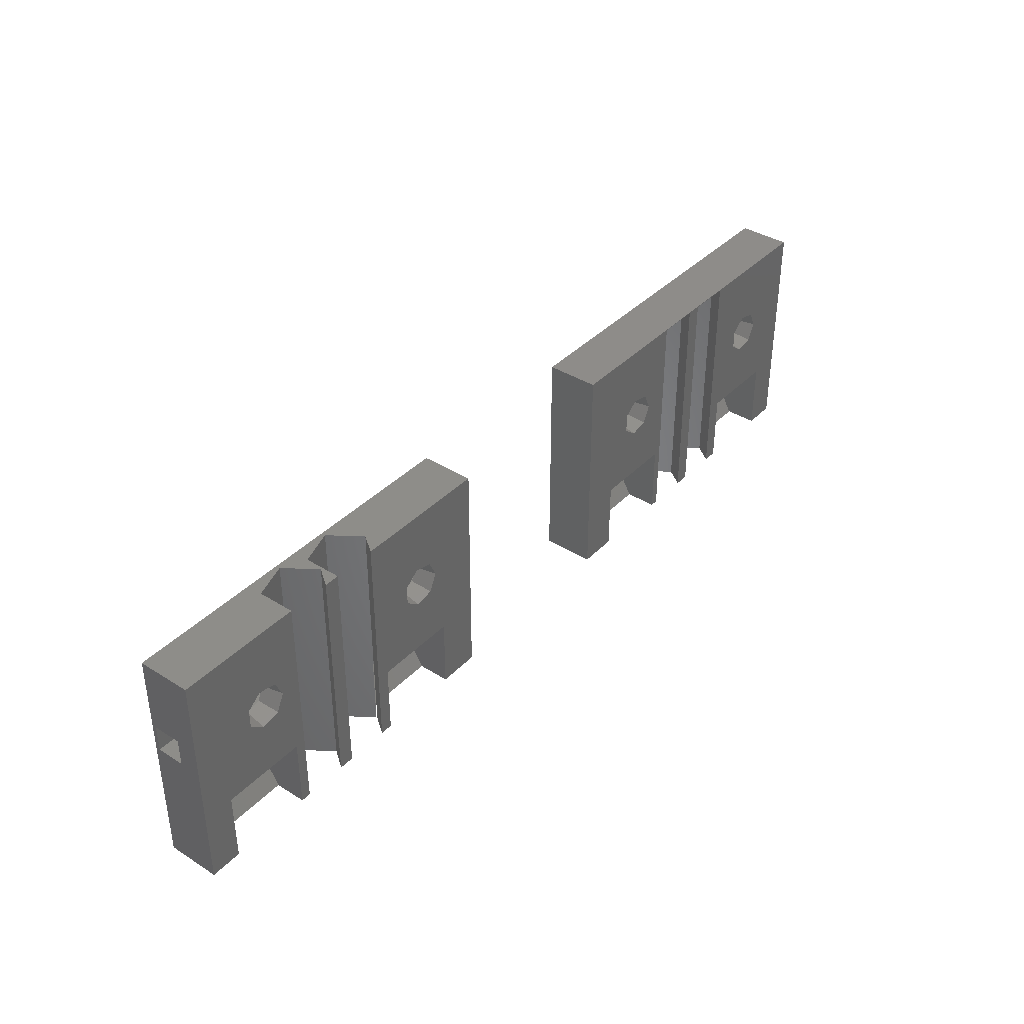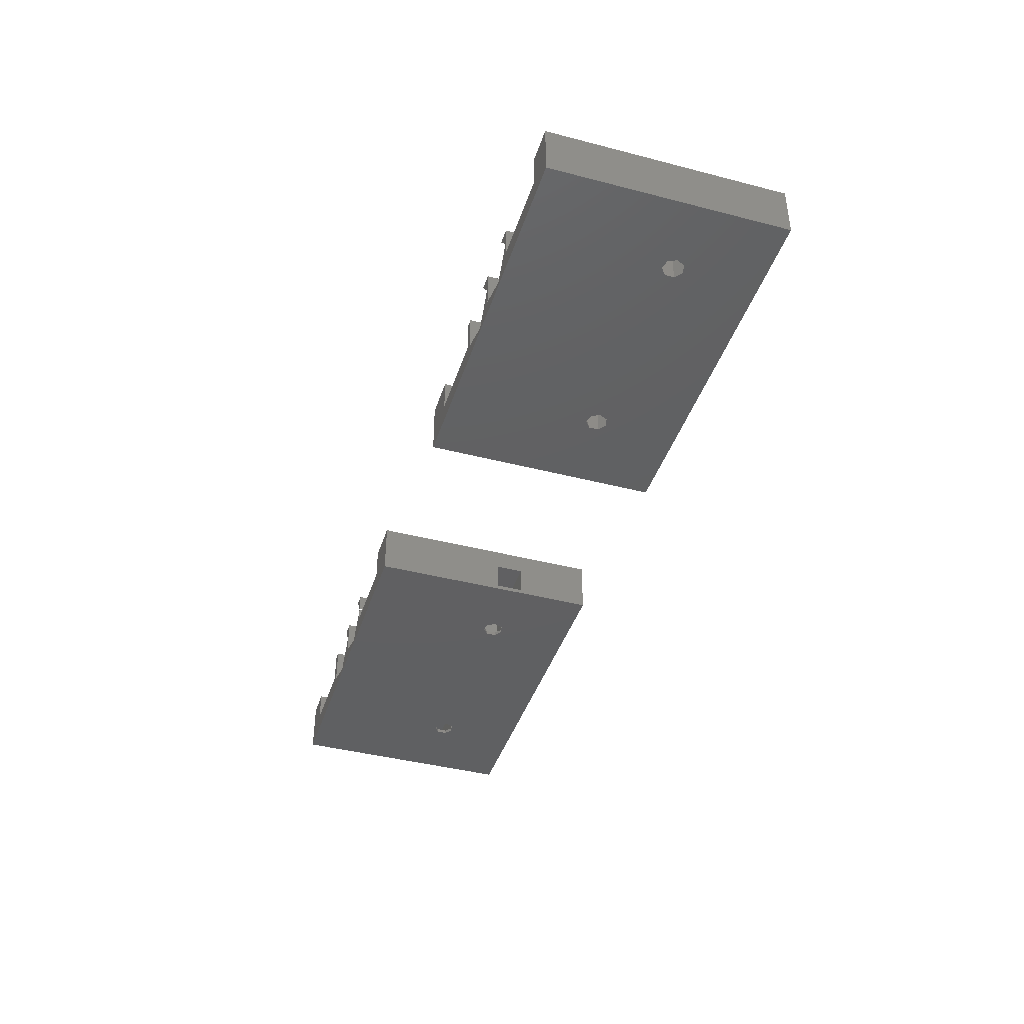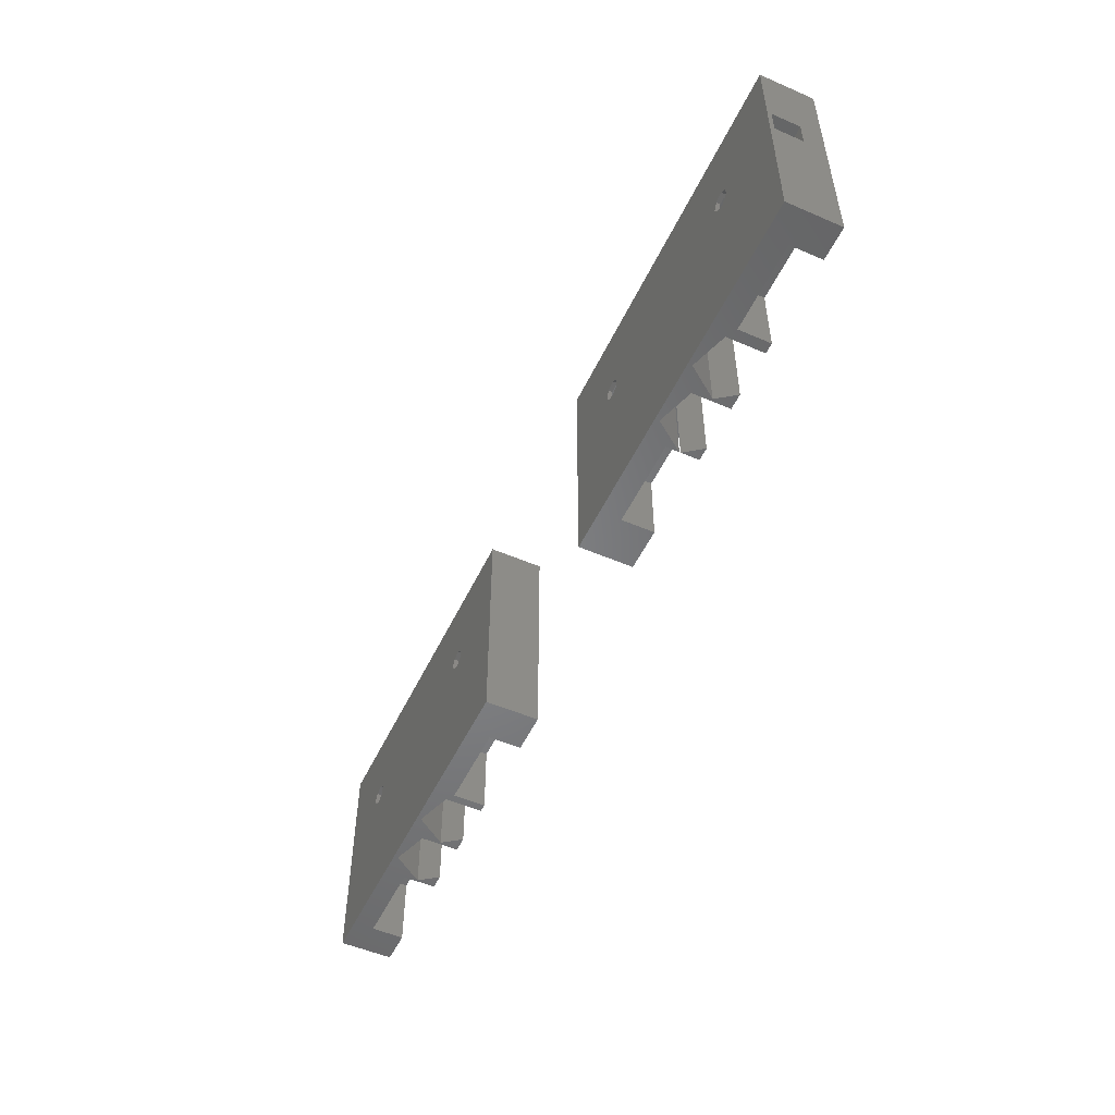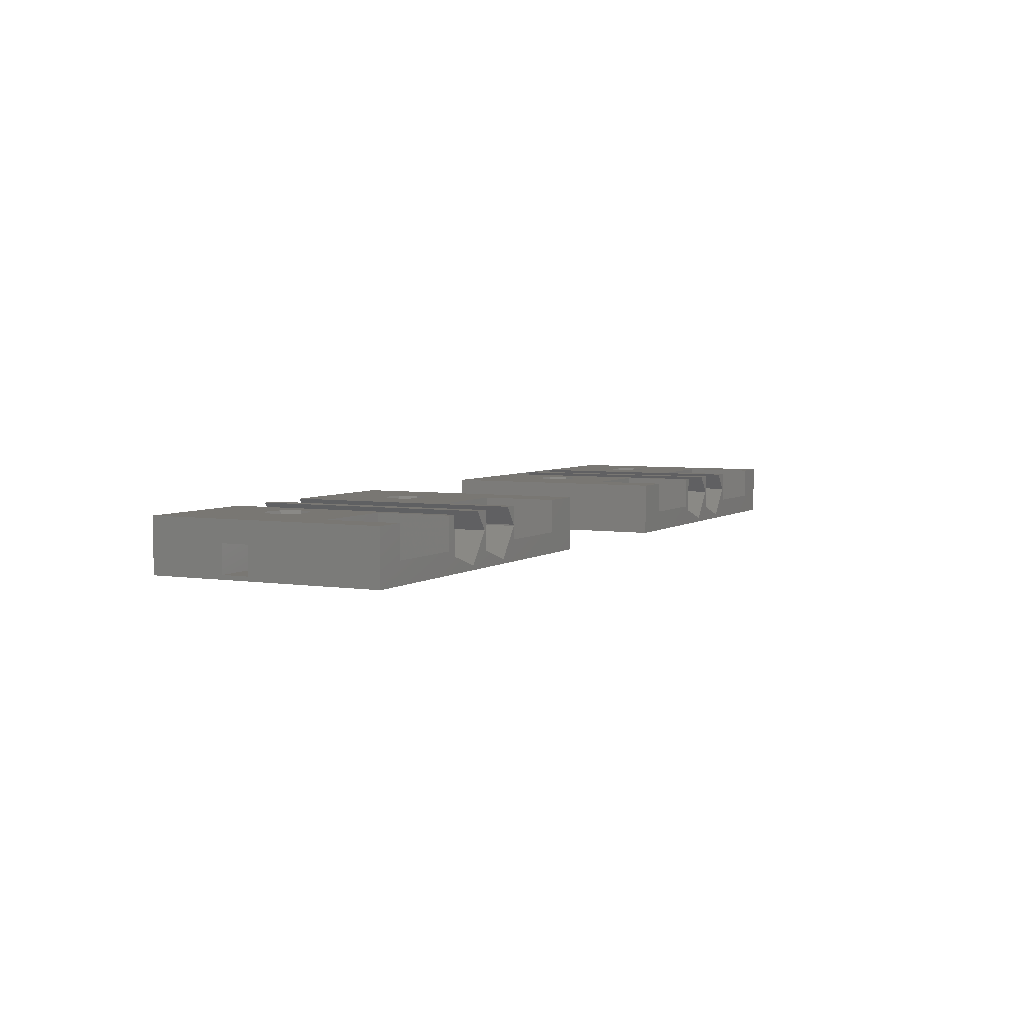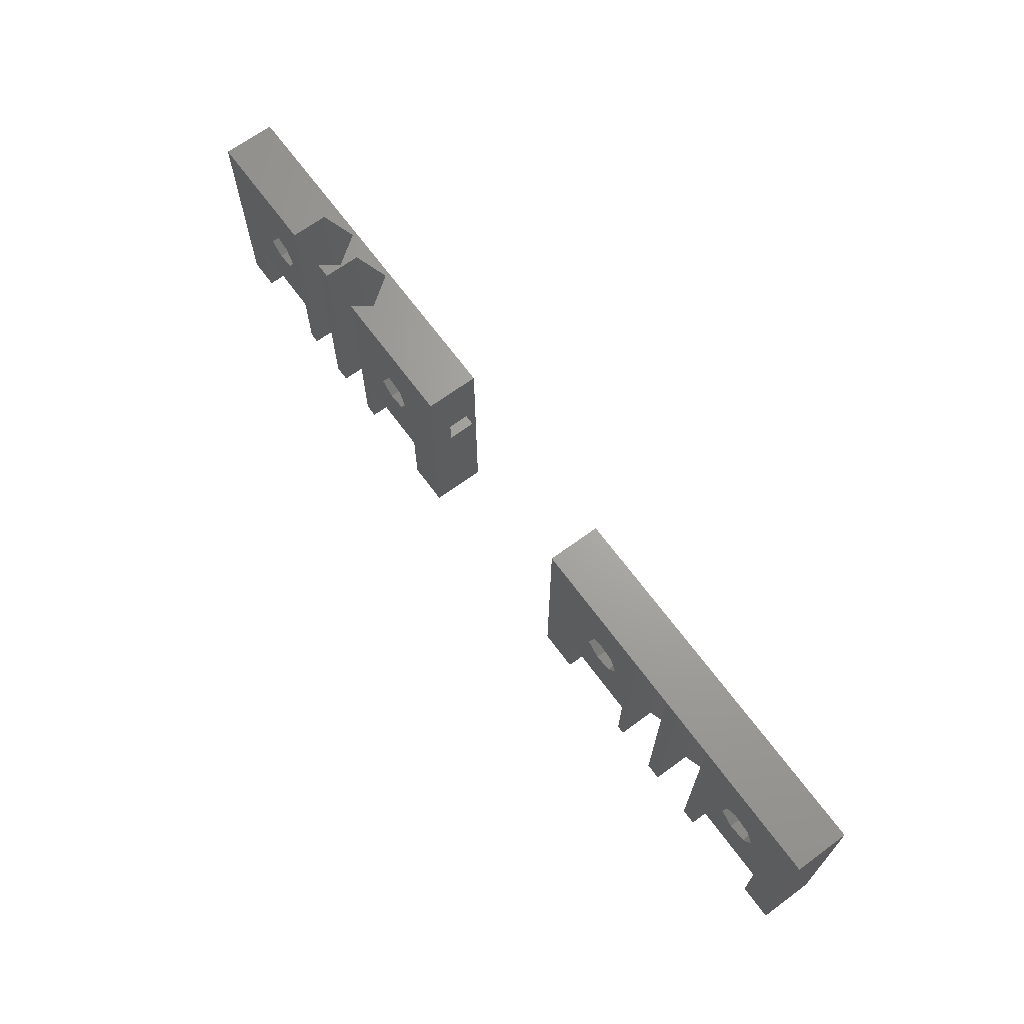
<metadata>
{"format":"stl","ext":"stl","renderer":"f3d","projection":"perspective","resolution":1024,"background":"white","views":[{"elev":38.4,"azim":-51.6,"up":"+Y"},{"elev":-41.5,"azim":72.6,"up":"+Z"},{"elev":-52.2,"azim":-115.0,"up":"+Y"},{"elev":4.6,"azim":-63.2,"up":"+Z"},{"elev":67.5,"azim":53.7,"up":"+Y"}]}
</metadata>
<code>
# stl→obj: 226 verts, 472 faces
v 57.5 -22.29 0.02939
v 57.5 -20.58 2.5
v 57.5 -20.56 1.048
v 57.5 -24.02 2.5
v 57.5 -24.02 1.007
v 53.5 -20.56 1.048
v 53.5 -22.29 0.02939
v 53.5 -20.58 2.5
v 53.5 -24.02 2.5
v 53.5 -24.02 1.007
v 67.5 -22.29 0.009388
v 67.5 -20.58 2.5
v 67.5 -20.56 1.028
v 67.5 -24.02 2.5
v 67.5 -24.02 0.9868
v 63.5 -20.56 1.028
v 63.5 -22.29 0.009388
v 63.5 -20.57 1.597
v 63.5 -24.02 1.597
v 63.5 -24.02 0.9868
v 63.5 -24.02 1.653
v 63.5 -20.58 2.5
v 63.5 -24.02 2.5
v 63.5 -20.57 1.653
v 63.52 -20.57 1.625
v 57.99 -13 0.7433
v 59.66 -24.02 0.1984
v 59.66 -13 0.1984
v 57.99 -24.02 0.7433
v 60.7 -24.02 1.625
v 60.06 -13 2.5
v 60.7 -13 1.625
v 60.06 -24.02 2.5
v 57.99 -24.02 2.5
v 57.99 -13 2.5
v 69.5 -13 2.5
v 63.52 -13 1.625
v 62.88 -13 2.5
v 69.5 -13 0
v 62.48 -13 0.1984
v 60.81 -13 2.5
v 60.81 -13 0.7433
v 52 -13 2.5
v 52 -13 0
v 62.48 -24.02 0.1984
v 60.81 -24.02 0.7433
v 62.88 -24.02 2.5
v 60.81 -24.02 2.5
v 55.51 -16.76 0.2
v 55.55 -17.22 0
v 55.55 -16.78 0
v 55.51 -17.24 0.2
v 55.07 -16.55 2.5
v 55.26 -17.36 1.5
v 55.26 -16.64 1.5
v 55.07 -17.45 2.5
v 55.93 -17.52 0.2
v 55.89 -17.49 0
v 55.88 -17.53 0.2
v 56.18 -17.72 1.5
v 55.77 -18.01 2.5
v 56.37 -17.87 2.5
v 55.82 -17.8 1.5
v 55.82 -17.8 1.496
v 69.5 -24.02 0
v 66.5 -17 0
v 66.31 -17.39 0
v 65.89 -17.49 0
v 56.31 -17.39 0
v 65.55 -17.22 0
v 56.5 -17 0
v 65.55 -16.78 0
v 52 -24.02 0
v 66.31 -16.61 0
v 65.89 -16.51 0
v 56.31 -16.61 0
v 55.89 -16.51 0
v 56.52 -17.04 0.2
v 56.34 -17.42 0.2
v 56.51 -17.64 1.5
v 56.77 -17.56 2.5
v 56.66 -17.34 1.5
v 56.65 -17.81 2.5
v 56.54 -17 0.2
v 56.34 -16.58 0.2
v 56.58 -16.5 1.5
v 56.65 -16.19 2.5
v 56.4 -16.5 0.6511
v 57.04 -17 2.5
v 56.82 -17 1.5
v 55.84 -16.5 0.2
v 55.44 -16.5 1.5
v 55.77 -15.99 2.5
v 56.37 -16.13 2.5
v 56.01 -16.5 0.2
v 65.51 -16.76 0.2
v 65.84 -16.5 0.2
v 65.44 -16.5 1.5
v 65.07 -16.55 2.5
v 65.26 -16.64 1.5
v 65.77 -15.99 2.5
v 65.93 -17.52 0.2
v 65.88 -17.53 0.2
v 66.18 -17.72 1.5
v 65.77 -18.01 2.5
v 66.37 -17.87 2.5
v 65.82 -17.8 1.5
v 65.82 -17.8 1.496
v 66.52 -17.04 0.2
v 66.34 -17.42 0.2
v 66.51 -17.64 1.5
v 66.77 -17.56 2.5
v 66.66 -17.34 1.5
v 66.65 -17.81 2.5
v 66.54 -17 0.2
v 66.34 -16.58 0.2
v 66.58 -16.5 1.5
v 66.65 -16.19 2.5
v 66.4 -16.5 0.6511
v 67.04 -17 2.5
v 66.82 -17 1.5
v 65.51 -17.24 0.2
v 65.26 -17.36 1.5
v 65.07 -17.45 2.5
v 66.37 -16.13 2.5
v 66.01 -16.5 0.2
v 57 -17.8 1.5
v 57 -16.5 1.5
v 52 -16.5 1.5
v 52 -17.8 1.5
v 57 -17.8 0.2
v 52 -17.8 0.2
v 57 -16.5 0.2
v 52 -16.5 0.2
v 65 -16.5 1.5
v 65 -17.8 1.5
v 69.5 -17.8 1.5
v 69.5 -16.5 1.5
v 65 -16.5 0.2
v 69.5 -16.5 0.2
v 69.5 -17.8 0.2
v 65 -17.8 0.2
v 85.29 -13 0.7433
v 86.96 -24 0.1984
v 86.96 -13 0.1984
v 85.29 -24 0.7433
v 88 -24 1.625
v 87.36 -13 2.5
v 88 -13 1.625
v 87.36 -24 2.5
v 85.29 -24 2.5
v 85.29 -13 2.5
v 88.11 -13 0.7433
v 89.78 -24 0.1984
v 89.78 -13 0.1984
v 88.11 -24 0.7433
v 90.82 -24 1.625
v 90.18 -13 2.5
v 90.82 -13 1.625
v 90.18 -24 2.5
v 88.11 -24 2.5
v 88.11 -13 2.5
v 84.9 -22.29 0.02939
v 84.9 -20.58 2.5
v 84.9 -20.56 1.048
v 84.9 -24 2.5
v 84.9 -24 0.9955
v 80.9 -20.56 1.048
v 80.9 -22.29 0.02939
v 80.9 -20.58 2.5
v 80.9 -24 2.5
v 80.9 -24 0.9955
v 94.9 -22.29 0.009388
v 94.9 -20.58 2.5
v 94.9 -20.56 1.028
v 94.9 -24 2.5
v 94.9 -24 0.9755
v 90.9 -20.56 1.028
v 90.9 -22.29 0.009388
v 90.9 -20.58 2.5
v 90.9 -24 2.5
v 90.9 -24 0.9755
v 82.55 -16.78 0
v 82.77 -15.99 2.5
v 82.07 -16.55 2.5
v 82.89 -16.51 0
v 83.37 -17.87 2.5
v 82.89 -17.49 0
v 82.77 -18.01 2.5
v 96.5 -24 0
v 93.5 -17 0
v 96.5 -12.98 0
v 93.31 -17.39 0
v 92.89 -17.49 0
v 83.31 -17.39 0
v 92.55 -17.22 0
v 83.5 -17 0
v 92.55 -16.78 0
v 79 -24 0
v 79 -12.98 0
v 82.55 -17.22 0
v 93.31 -16.61 0
v 92.89 -16.51 0
v 83.31 -16.61 0
v 83.77 -17.56 2.5
v 83.65 -17.81 2.5
v 84.04 -17 2.5
v 83.65 -16.19 2.5
v 82.07 -17.45 2.5
v 83.37 -16.13 2.5
v 92.77 -15.99 2.5
v 92.07 -16.55 2.5
v 93.37 -17.87 2.5
v 92.77 -18.01 2.5
v 93.77 -17.56 2.5
v 93.65 -17.81 2.5
v 94.04 -17 2.5
v 93.65 -16.19 2.5
v 92.07 -17.45 2.5
v 93.37 -16.13 2.5
v 79 -12.98 2.5
v 79 -24 2.5
v 96.5 -24 2.5
v 96.5 -12.98 2.5
v 52 -24.02 2.5
v 69.5 -24.02 2.5
f 1 2 3
f 4 1 5
f 1 4 2
f 6 1 3
f 1 6 7
f 8 7 6
f 9 7 8
f 7 9 10
f 6 2 8
f 2 6 3
f 7 5 1
f 5 7 10
f 11 12 13
f 14 11 15
f 11 14 12
f 16 11 13
f 11 16 17
f 18 17 16
f 19 17 18
f 17 19 20
f 21 22 23
f 22 21 24
f 25 22 24
f 22 25 12
f 16 25 18
f 25 16 13
f 25 13 12
f 17 15 11
f 15 17 20
f 26 27 28
f 27 26 29
f 30 31 32
f 31 30 33
f 34 26 35
f 26 34 29
f 27 32 28
f 32 27 30
f 36 37 38
f 39 37 36
f 40 39 28
f 37 39 40
f 41 32 31
f 42 32 41
f 42 28 32
f 28 42 40
f 26 43 35
f 44 26 28
f 26 44 43
f 44 28 39
f 42 45 40
f 45 42 46
f 24 37 25
f 37 24 38
f 47 24 21
f 24 47 38
f 48 42 41
f 42 48 46
f 40 18 37
f 45 18 40
f 18 45 19
f 37 18 25
f 49 50 51
f 50 49 52
f 53 54 55
f 54 53 56
f 57 58 59
f 60 61 62
f 63 61 60
f 61 63 64
f 65 66 39
f 65 67 66
f 65 68 67
f 69 68 65
f 70 71 72
f 68 69 70
f 70 69 71
f 73 69 65
f 44 50 73
f 58 73 50
f 69 73 58
f 74 39 66
f 75 39 74
f 76 75 72
f 76 72 71
f 75 76 39
f 44 76 77
f 76 44 39
f 51 44 77
f 50 44 51
f 69 78 71
f 78 69 79
f 80 81 82
f 81 80 83
f 84 76 71
f 76 84 85
f 86 87 88
f 89 86 90
f 86 89 87
f 50 59 58
f 59 50 52
f 54 61 63
f 63 61 64
f 61 54 56
f 78 84 71
f 82 89 90
f 89 82 81
f 69 57 79
f 57 69 58
f 80 62 83
f 62 80 60
f 49 51 91
f 92 53 55
f 53 92 93
f 91 93 92
f 91 77 93
f 77 91 51
f 77 94 93
f 94 88 87
f 94 95 88
f 77 95 94
f 76 95 77
f 95 76 85
f 96 72 97
f 98 99 100
f 99 98 101
f 97 101 98
f 97 75 101
f 75 97 72
f 102 68 103
f 104 105 106
f 107 105 104
f 105 107 108
f 67 109 66
f 109 67 110
f 111 112 113
f 112 111 114
f 115 74 66
f 74 115 116
f 117 118 119
f 120 117 121
f 117 120 118
f 70 103 68
f 103 70 122
f 123 105 107
f 107 105 108
f 105 123 124
f 109 115 66
f 113 120 121
f 120 113 112
f 67 102 110
f 102 67 68
f 111 106 114
f 106 111 104
f 96 70 72
f 70 96 122
f 99 123 100
f 123 99 124
f 75 125 101
f 125 119 118
f 125 126 119
f 75 126 125
f 74 126 75
f 126 74 116
f 127 90 128
f 127 82 90
f 127 80 82
f 127 60 80
f 60 127 63
f 128 90 86
f 129 54 130
f 130 54 63
f 54 129 55
f 55 129 92
f 127 64 63
f 64 127 131
f 64 130 63
f 132 64 131
f 64 132 130
f 88 128 86
f 88 133 128
f 133 88 95
f 134 92 129
f 92 134 91
f 131 128 133
f 128 131 127
f 49 134 52
f 134 49 91
f 133 84 131
f 133 85 84
f 85 133 95
f 78 131 84
f 79 131 78
f 57 131 79
f 59 131 57
f 132 52 134
f 59 132 131
f 52 132 59
f 135 123 136
f 136 123 107
f 100 135 98
f 123 135 100
f 137 121 138
f 137 113 121
f 137 111 113
f 137 104 111
f 104 137 107
f 138 121 117
f 96 139 122
f 139 96 97
f 140 115 141
f 140 116 115
f 116 140 126
f 109 141 115
f 110 141 109
f 102 141 110
f 103 141 102
f 103 142 141
f 122 142 103
f 142 122 139
f 141 107 137
f 107 141 108
f 108 136 107
f 142 108 141
f 108 142 136
f 139 98 135
f 98 139 97
f 140 117 119
f 140 119 126
f 117 140 138
f 136 139 135
f 139 136 142
f 143 144 145
f 144 143 146
f 147 148 149
f 148 147 150
f 151 143 152
f 143 151 146
f 144 149 145
f 149 144 147
f 143 148 152
f 145 148 143
f 148 145 149
f 153 154 155
f 154 153 156
f 157 158 159
f 158 157 160
f 161 153 162
f 153 161 156
f 153 158 162
f 155 158 153
f 158 155 159
f 154 159 155
f 159 154 157
f 163 164 165
f 166 163 167
f 163 166 164
f 168 163 165
f 163 168 169
f 170 169 168
f 171 169 170
f 169 171 172
f 168 164 170
f 164 168 165
f 169 167 163
f 167 169 172
f 173 174 175
f 176 173 177
f 173 176 174
f 178 173 175
f 173 178 179
f 180 179 178
f 181 179 180
f 179 181 182
f 178 174 180
f 174 178 175
f 179 177 173
f 177 179 182
f 183 184 185
f 184 183 186
f 187 188 189
f 190 191 192
f 190 193 191
f 190 194 193
f 195 194 190
f 196 197 198
f 194 195 196
f 196 195 197
f 199 195 190
f 200 201 199
f 188 199 201
f 195 199 188
f 202 192 191
f 203 192 202
f 204 203 198
f 204 198 197
f 203 204 192
f 200 204 186
f 204 200 192
f 183 200 186
f 201 200 183
f 195 205 197
f 205 195 206
f 207 204 197
f 204 207 208
f 201 189 188
f 189 201 209
f 205 207 197
f 195 187 206
f 187 195 188
f 185 201 183
f 201 185 209
f 186 210 184
f 204 210 186
f 210 204 208
f 198 211 212
f 211 198 203
f 213 194 214
f 193 215 191
f 215 193 216
f 217 202 191
f 202 217 218
f 196 214 194
f 214 196 219
f 215 217 191
f 193 213 216
f 213 193 194
f 212 196 198
f 196 212 219
f 203 220 211
f 202 220 203
f 220 202 218
f 199 221 200
f 221 199 222
f 222 172 171
f 172 146 167
f 199 146 172
f 144 199 154
f 146 199 144
f 199 172 222
f 167 151 166
f 151 167 146
f 147 161 150
f 147 156 161
f 144 156 147
f 156 144 154
f 157 181 160
f 157 182 181
f 182 154 177
f 154 182 157
f 177 223 176
f 177 190 223
f 154 190 177
f 190 154 199
f 224 174 223
f 224 217 174
f 224 218 217
f 224 220 218
f 224 211 220
f 158 211 224
f 158 219 212
f 160 180 158
f 219 158 180
f 211 158 212
f 224 162 158
f 162 148 161
f 224 148 162
f 224 152 148
f 152 164 151
f 152 207 164
f 152 208 207
f 152 210 208
f 152 184 210
f 221 184 152
f 221 209 185
f 221 152 224
f 184 221 185
f 209 221 170
f 222 170 221
f 170 222 171
f 223 174 176
f 215 174 217
f 216 174 215
f 213 174 216
f 214 174 213
f 180 214 219
f 214 180 174
f 180 160 181
f 161 148 150
f 151 164 166
f 205 164 207
f 206 164 205
f 187 164 206
f 189 164 187
f 170 189 209
f 189 170 164
f 223 192 224
f 192 223 190
f 192 221 224
f 221 192 200
f 129 44 134
f 44 132 134
f 132 73 130
f 73 132 44
f 44 129 43
f 130 43 129
f 130 225 43
f 225 130 73
f 36 138 39
f 36 137 138
f 65 137 226
f 226 137 36
f 140 39 138
f 141 39 140
f 141 65 39
f 137 65 141
f 225 10 9
f 10 29 5
f 73 29 10
f 27 73 45
f 29 73 27
f 73 10 225
f 5 34 4
f 34 5 29
f 30 48 33
f 30 46 48
f 27 46 30
f 46 27 45
f 20 45 15
f 45 20 19
f 15 226 14
f 15 65 226
f 45 65 15
f 65 45 73
f 23 47 21
f 35 2 34
f 35 89 2
f 35 87 89
f 35 94 87
f 35 93 94
f 43 93 35
f 43 56 53
f 93 43 53
f 56 43 8
f 225 8 43
f 8 225 9
f 34 2 4
f 81 2 89
f 83 2 81
f 62 2 83
f 61 2 62
f 8 61 56
f 61 8 2
f 36 12 226
f 36 120 12
f 36 118 120
f 36 125 118
f 36 101 125
f 38 101 36
f 99 22 124
f 101 38 99
f 38 22 99
f 47 22 38
f 22 47 23
f 226 12 14
f 112 12 120
f 114 12 112
f 106 12 114
f 105 12 106
f 22 105 124
f 105 22 12
f 31 48 41
f 48 31 33

</code>
